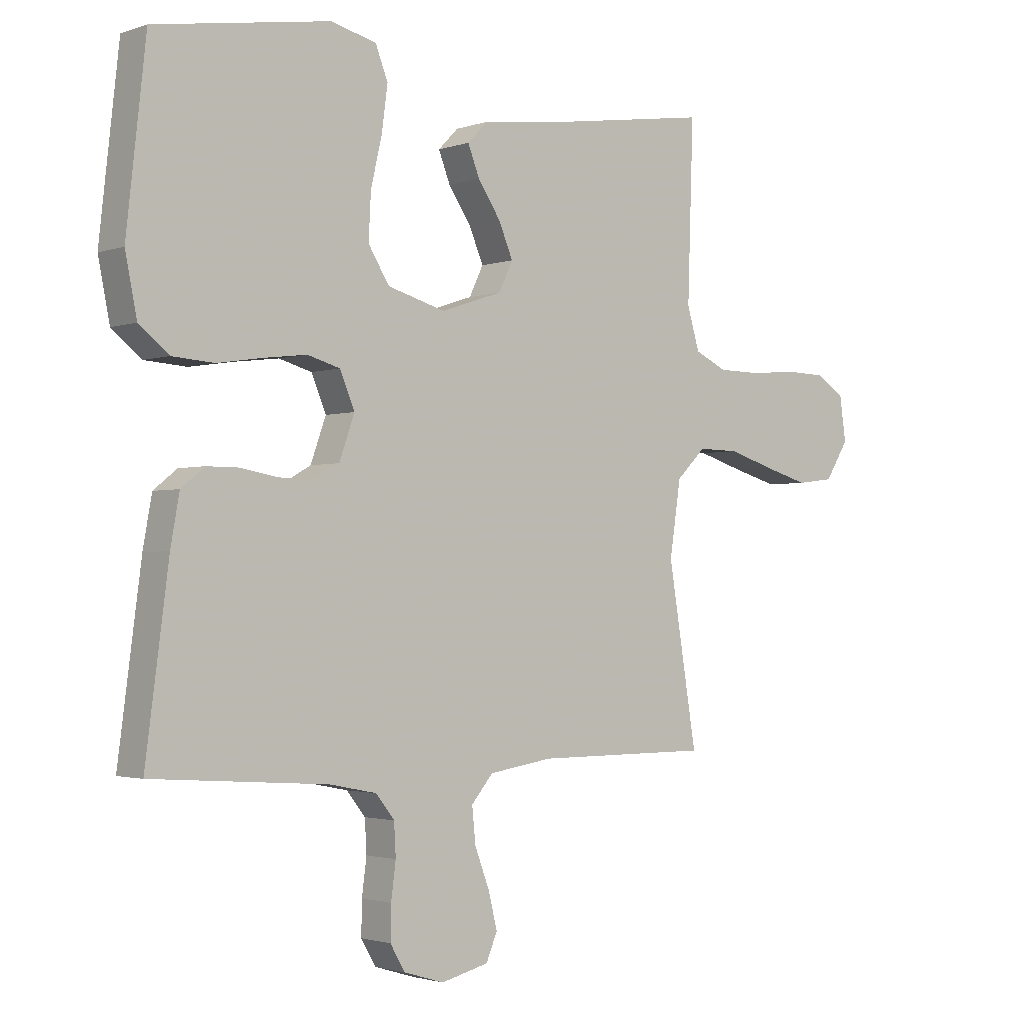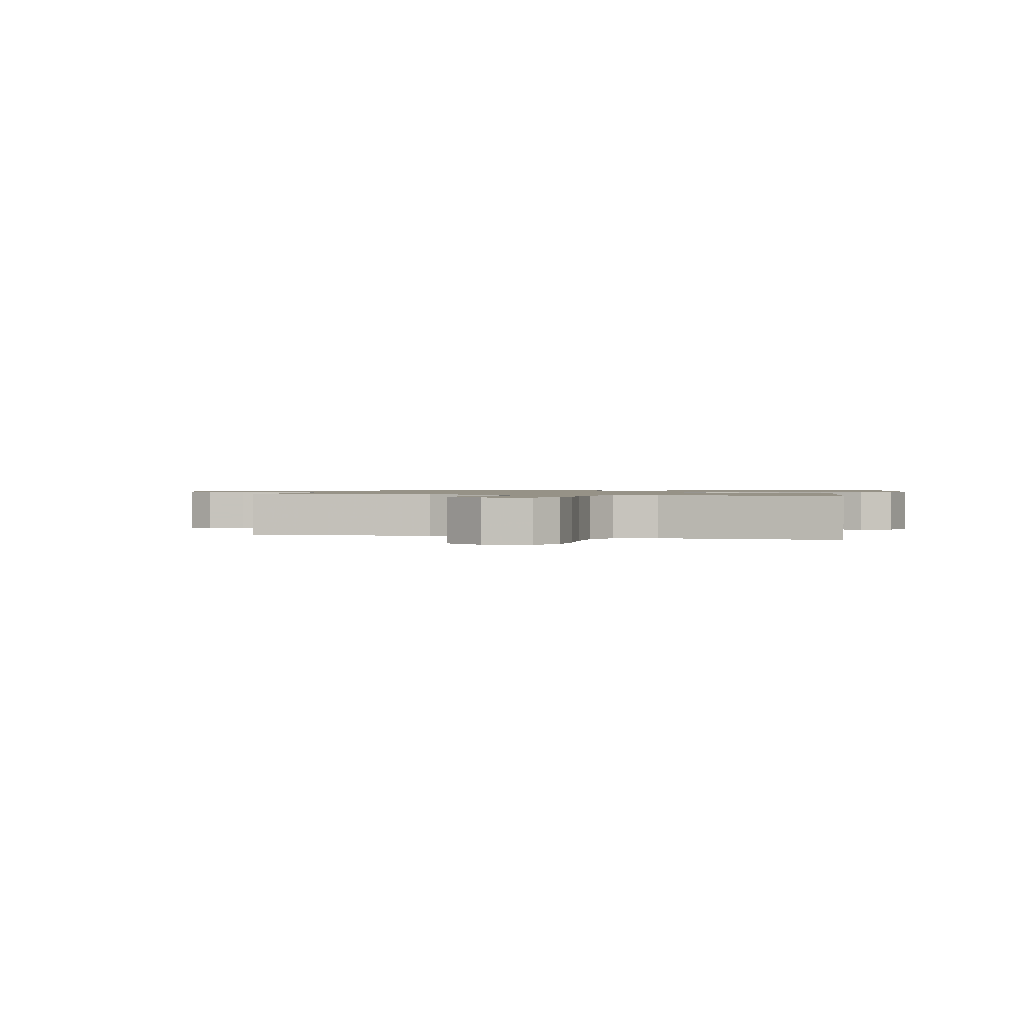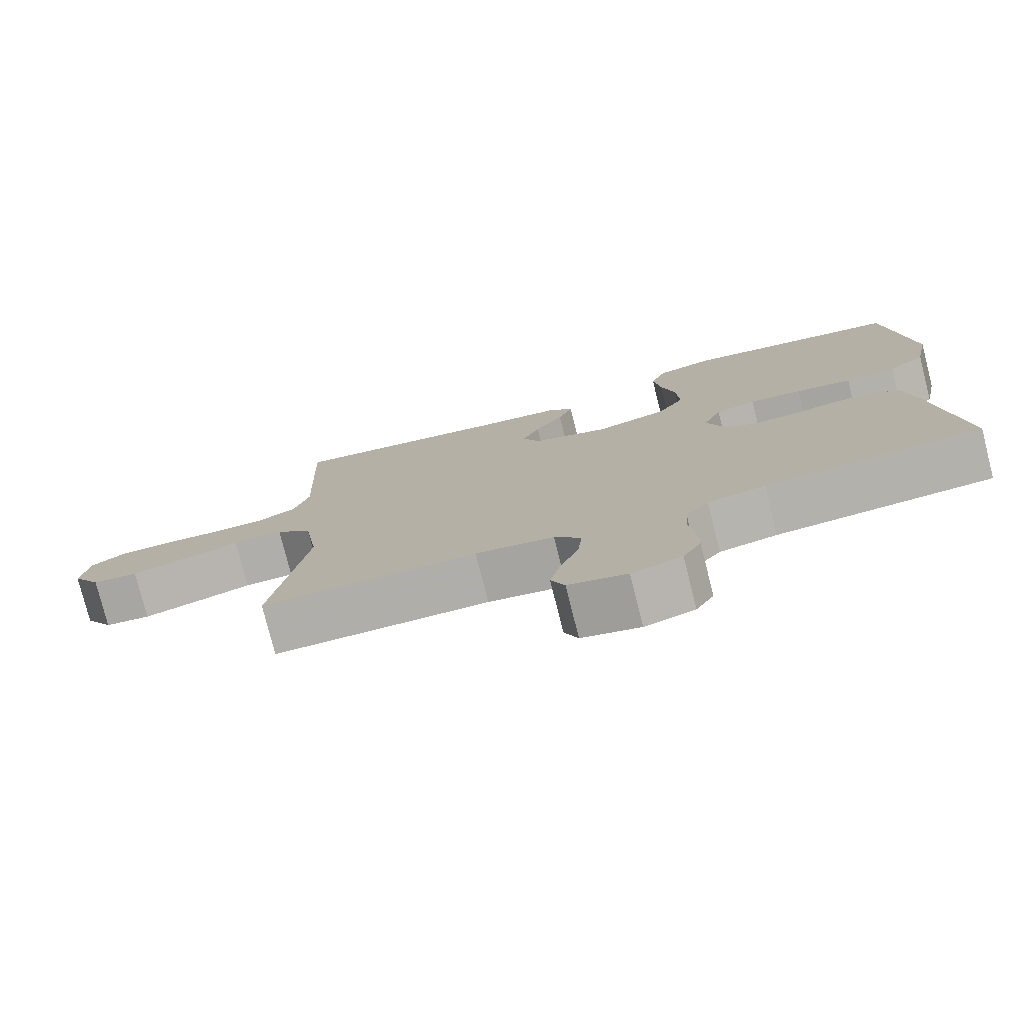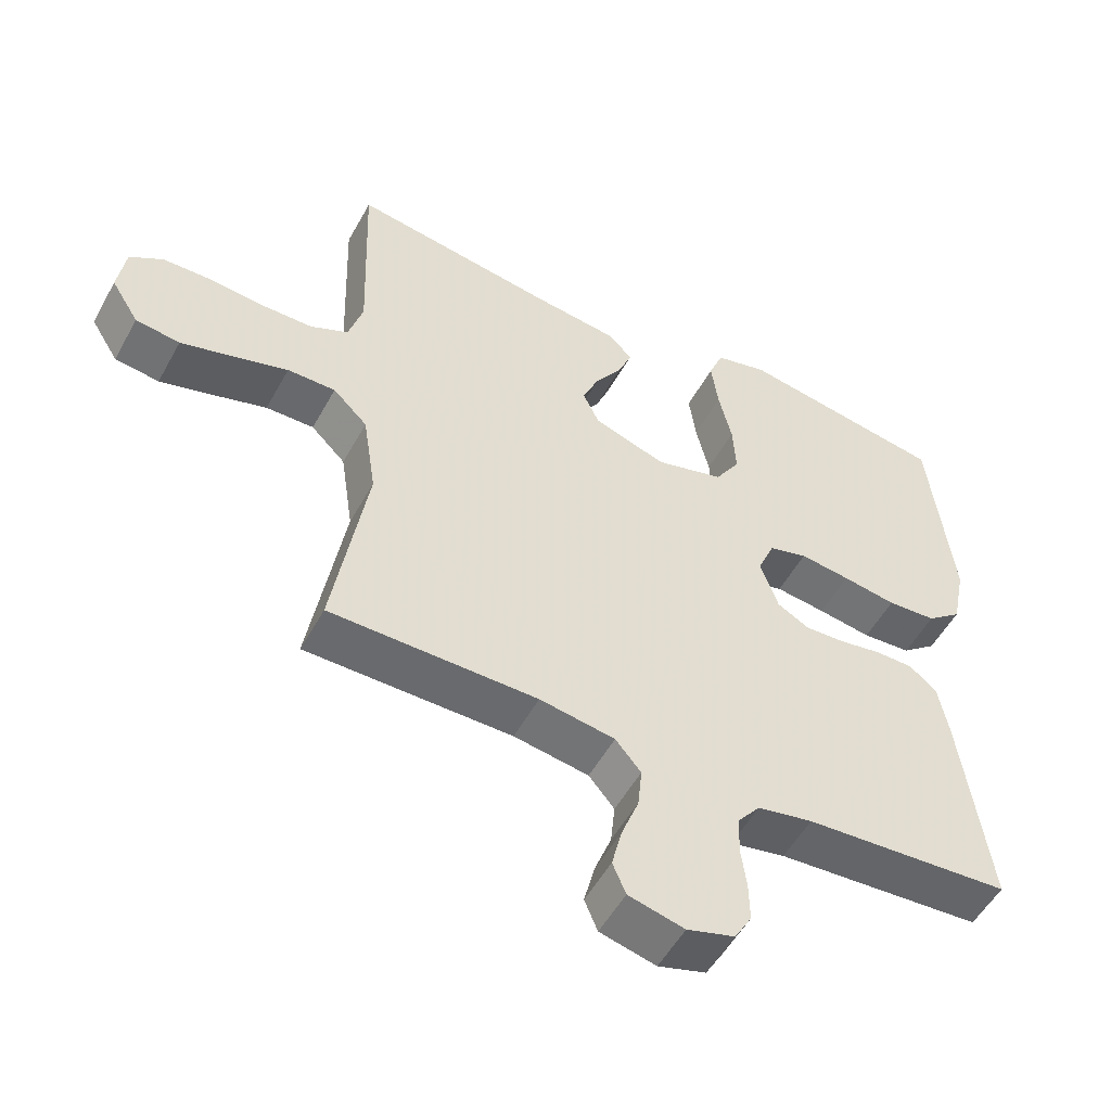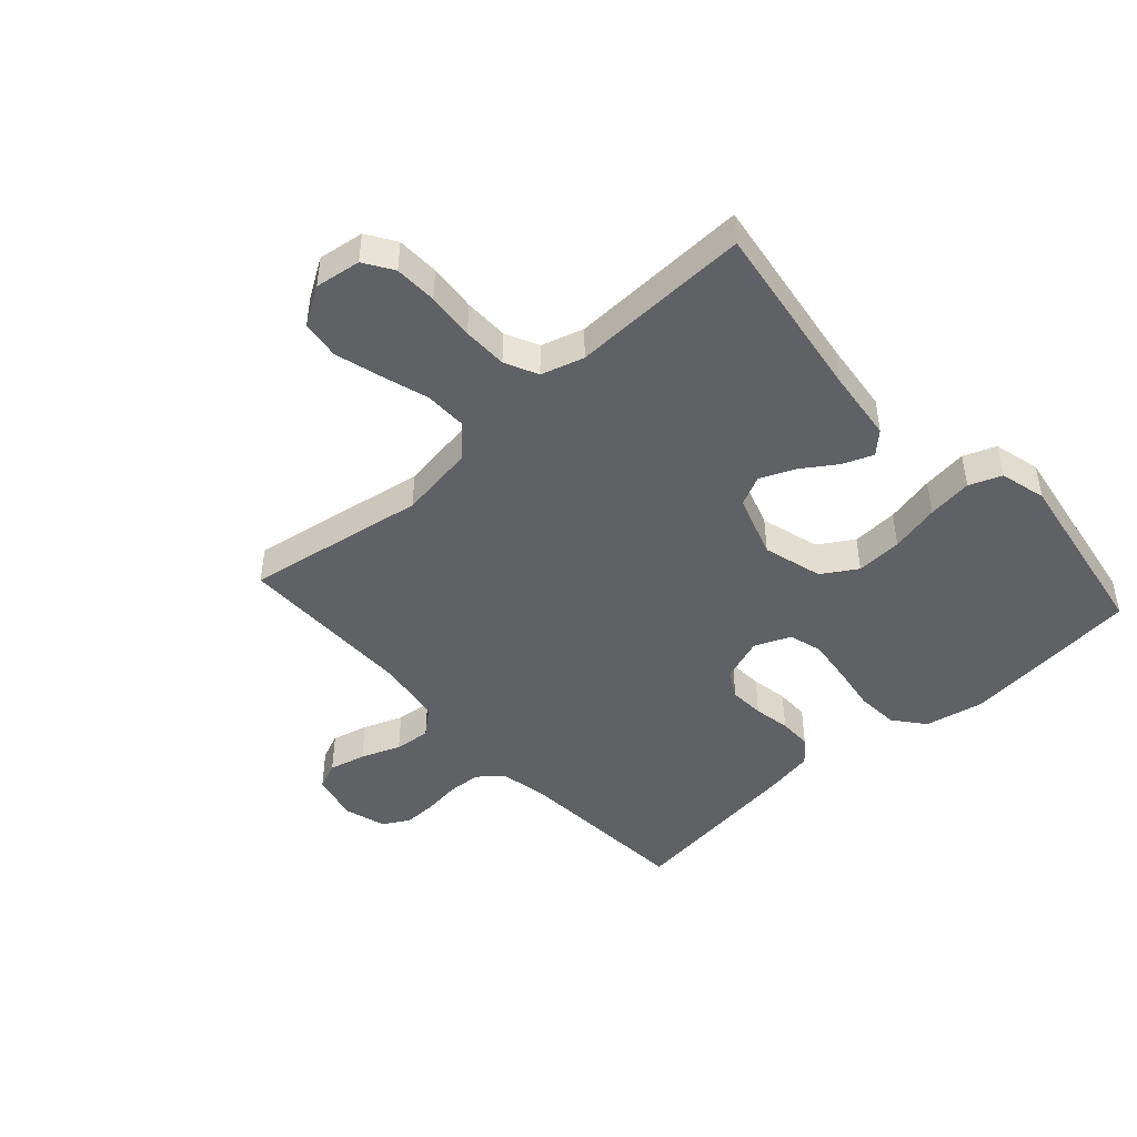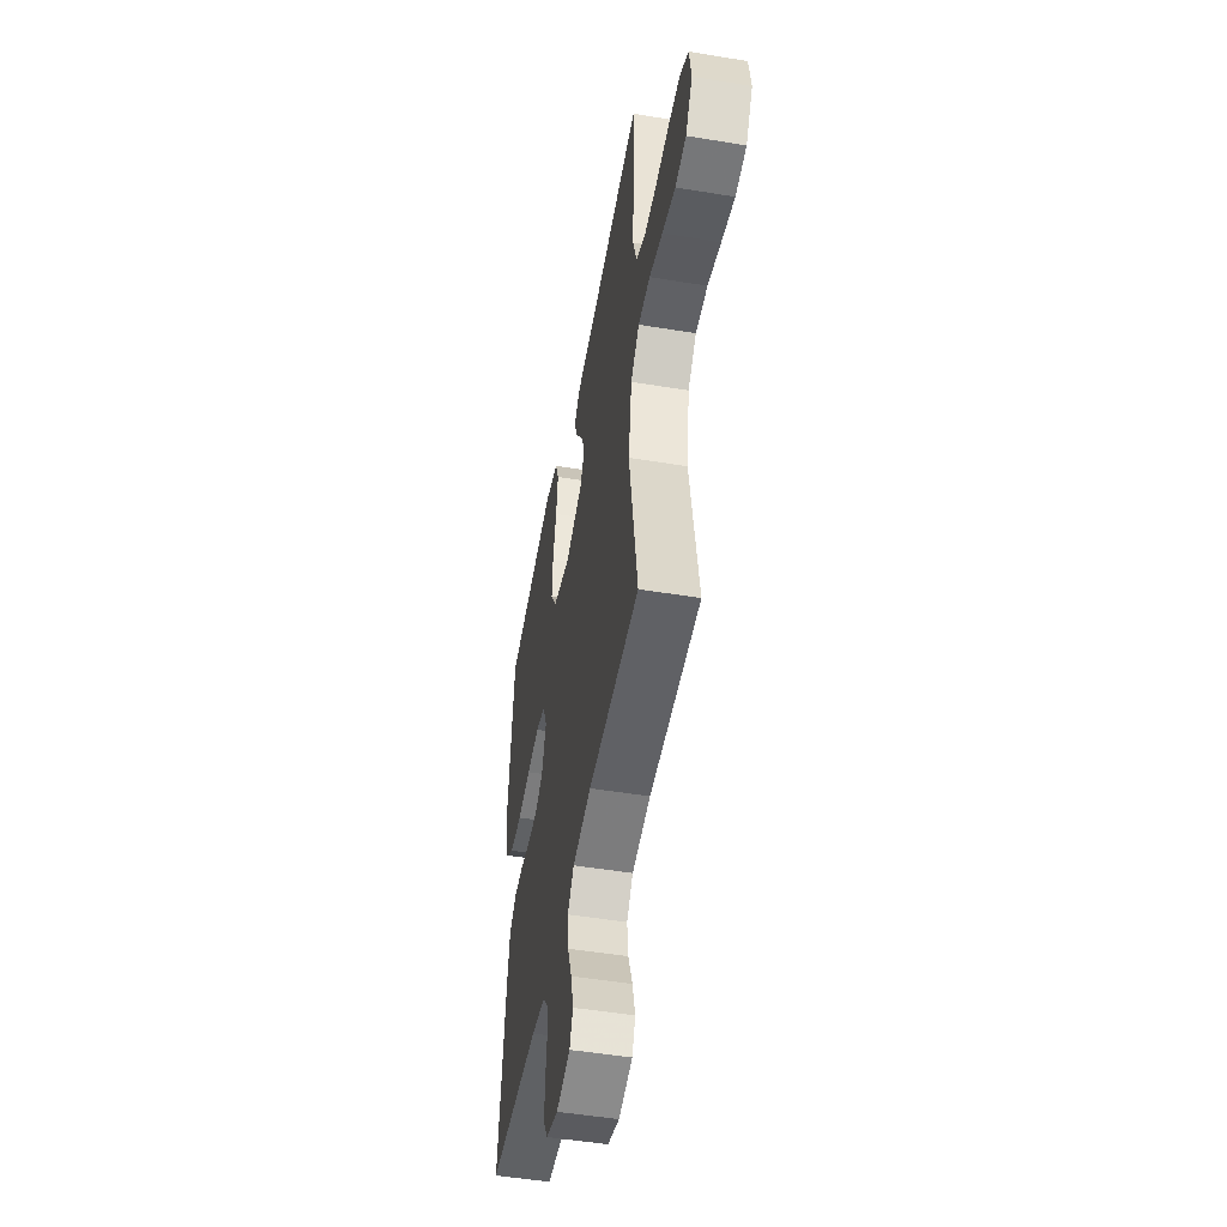
<metadata>
{"format":"obj","ext":"obj","renderer":"f3d","projection":"perspective","resolution":1024,"background":"white","views":[{"elev":-2.1,"azim":140.4,"up":"+Z"},{"elev":1.1,"azim":-75.4,"up":"+Y"},{"elev":-77.6,"azim":14.2,"up":"+Z"},{"elev":-53.0,"azim":-28.3,"up":"+Z"},{"elev":-46.1,"azim":-47.9,"up":"+Y"},{"elev":-50.0,"azim":-100.3,"up":"+Z"}]}
</metadata>
<code>
v 0.5 0.07 -0.5
v 0.2 0.07 -0.521
v 0.12 0.07 -0.537
v 0.088 0.07 -0.577
v 0.085 0.07 -0.632
v 0.093 0.07 -0.693
v 0.094 0.07 -0.75
v 0.069 0.07 -0.793
v 0 0.07 -0.814
v -0.081 0.07 -0.794
v -0.1 0.07 -0.749
v -0.085 0.07 -0.688
v -0.06 0.07 -0.622
v -0.054 0.07 -0.562
v -0.091 0.07 -0.518
v -0.2 0.07 -0.501
v -0.5 0.07 -0.5
v -0.451 0.07 -0.2
v -0.47 0.07 -0.074
v -0.52 0.07 -0.025
v -0.59 0.07 -0.026
v -0.668 0.07 -0.05
v -0.745 0.07 -0.072
v -0.809 0.07 -0.064
v -0.849 0.07 0
v -0.838 0.07 0.076
v -0.79 0.07 0.107
v -0.719 0.07 0.109
v -0.64 0.07 0.102
v -0.566 0.07 0.103
v -0.511 0.07 0.129
v -0.49 0.07 0.2
v -0.5 0.07 0.5
v -0.2 0.07 0.455
v -0.08 0.07 0.441
v -0.046 0.07 0.406
v -0.066 0.07 0.355
v -0.105 0.07 0.297
v -0.129 0.07 0.24
v -0.105 0.07 0.19
v 0 0.07 0.155
v 0.099 0.07 0.183
v 0.135 0.07 0.241
v 0.131 0.07 0.318
v 0.112 0.07 0.4
v 0.102 0.07 0.475
v 0.123 0.07 0.529
v 0.2 0.07 0.549
v 0.5 0.07 0.5
v 0.533 0.07 0.2
v 0.513 0.07 0.101
v 0.462 0.07 0.06
v 0.391 0.07 0.055
v 0.313 0.07 0.067
v 0.24 0.07 0.076
v 0.184 0.07 0.06
v 0.159 0.07 0
v 0.185 0.07 -0.073
v 0.231 0.07 -0.099
v 0.29 0.07 -0.096
v 0.351 0.07 -0.085
v 0.406 0.07 -0.085
v 0.446 0.07 -0.117
v 0.461 0.07 -0.2
v 0.5 0 -0.5
v 0.2 0 -0.521
v 0.12 0 -0.537
v 0.088 0 -0.577
v 0.085 0 -0.632
v 0.093 0 -0.693
v 0.094 0 -0.75
v 0.069 0 -0.793
v 0 0 -0.814
v -0.081 0 -0.794
v -0.1 0 -0.749
v -0.085 0 -0.688
v -0.06 0 -0.622
v -0.054 0 -0.562
v -0.091 0 -0.518
v -0.2 0 -0.501
v -0.5 0 -0.5
v -0.451 0 -0.2
v -0.47 0 -0.074
v -0.52 0 -0.025
v -0.59 0 -0.026
v -0.668 0 -0.05
v -0.745 0 -0.072
v -0.809 0 -0.064
v -0.849 0 0
v -0.838 0 0.076
v -0.79 0 0.107
v -0.719 0 0.109
v -0.64 0 0.102
v -0.566 0 0.103
v -0.511 0 0.129
v -0.49 0 0.2
v -0.5 0 0.5
v -0.2 0 0.455
v -0.08 0 0.441
v -0.046 0 0.406
v -0.066 0 0.355
v -0.105 0 0.297
v -0.129 0 0.24
v -0.105 0 0.19
v 0 0 0.155
v 0.099 0 0.183
v 0.135 0 0.241
v 0.131 0 0.318
v 0.112 0 0.4
v 0.102 0 0.475
v 0.123 0 0.529
v 0.2 0 0.549
v 0.5 0 0.5
v 0.533 0 0.2
v 0.513 0 0.101
v 0.462 0 0.06
v 0.391 0 0.055
v 0.313 0 0.067
v 0.24 0 0.076
v 0.184 0 0.06
v 0.159 0 0
v 0.185 0 -0.073
v 0.231 0 -0.099
v 0.29 0 -0.096
v 0.351 0 -0.085
v 0.406 0 -0.085
v 0.446 0 -0.117
v 0.461 0 -0.2
f 63 64 1 2
f 60 61 62 63
f 59 60 63 2
f 58 59 2 3
f 57 58 3 4
f 51 52 53 54
f 51 54 55
f 50 51 55
f 49 50 55 56
f 47 48 49 56
f 44 45 46 47
f 43 44 47 56
f 35 36 37 38
f 34 35 38 39
f 32 33 34 39
f 31 32 39 40
f 26 27 28 29
f 26 29 30
f 25 26 30
f 24 25 30
f 21 22 23 24
f 21 24 30 31
f 16 17 18
f 15 16 18 19
f 10 11 12 13
f 8 9 10 13
f 8 13 14
f 5 6 7 8
f 4 5 8 14
f 57 4 14 15
f 42 43 56 57
f 41 42 57 15
f 20 21 31 40
f 19 20 40 41
f 15 19 41
f 66 65 128 127
f 127 126 125 124
f 66 127 124 123
f 67 66 123 122
f 68 67 122 121
f 118 117 116 115
f 119 118 115
f 119 115 114
f 120 119 114 113
f 120 113 112 111
f 111 110 109 108
f 120 111 108 107
f 102 101 100 99
f 103 102 99 98
f 103 98 97 96
f 104 103 96 95
f 93 92 91 90
f 94 93 90
f 94 90 89
f 94 89 88
f 88 87 86 85
f 95 94 88 85
f 82 81 80
f 83 82 80 79
f 77 76 75 74
f 77 74 73 72
f 78 77 72
f 72 71 70 69
f 78 72 69 68
f 79 78 68 121
f 121 120 107 106
f 79 121 106 105
f 104 95 85 84
f 105 104 84 83
f 105 83 79
f 1 65 66 2
f 2 66 67 3
f 3 67 68 4
f 4 68 69 5
f 5 69 70 6
f 6 70 71 7
f 7 71 72 8
f 8 72 73 9
f 9 73 74 10
f 10 74 75 11
f 11 75 76 12
f 12 76 77 13
f 13 77 78 14
f 14 78 79 15
f 15 79 80 16
f 16 80 81 17
f 17 81 82 18
f 18 82 83 19
f 19 83 84 20
f 20 84 85 21
f 21 85 86 22
f 22 86 87 23
f 23 87 88 24
f 24 88 89 25
f 25 89 90 26
f 26 90 91 27
f 27 91 92 28
f 28 92 93 29
f 29 93 94 30
f 30 94 95 31
f 31 95 96 32
f 32 96 97 33
f 33 97 98 34
f 34 98 99 35
f 35 99 100 36
f 36 100 101 37
f 37 101 102 38
f 38 102 103 39
f 39 103 104 40
f 40 104 105 41
f 41 105 106 42
f 42 106 107 43
f 43 107 108 44
f 44 108 109 45
f 45 109 110 46
f 46 110 111 47
f 47 111 112 48
f 48 112 113 49
f 49 113 114 50
f 50 114 115 51
f 51 115 116 52
f 52 116 117 53
f 53 117 118 54
f 54 118 119 55
f 55 119 120 56
f 56 120 121 57
f 57 121 122 58
f 58 122 123 59
f 59 123 124 60
f 60 124 125 61
f 61 125 126 62
f 62 126 127 63
f 63 127 128 64
f 64 128 65 1

</code>
